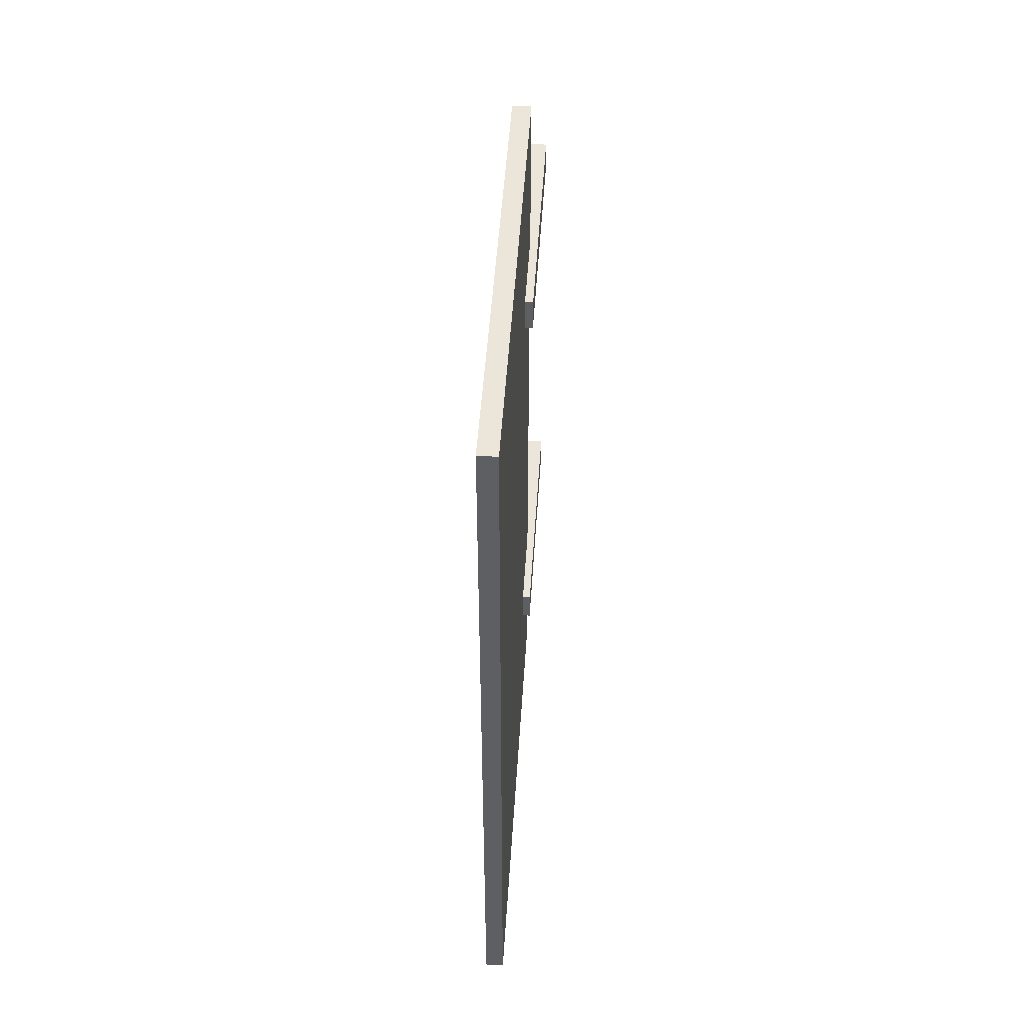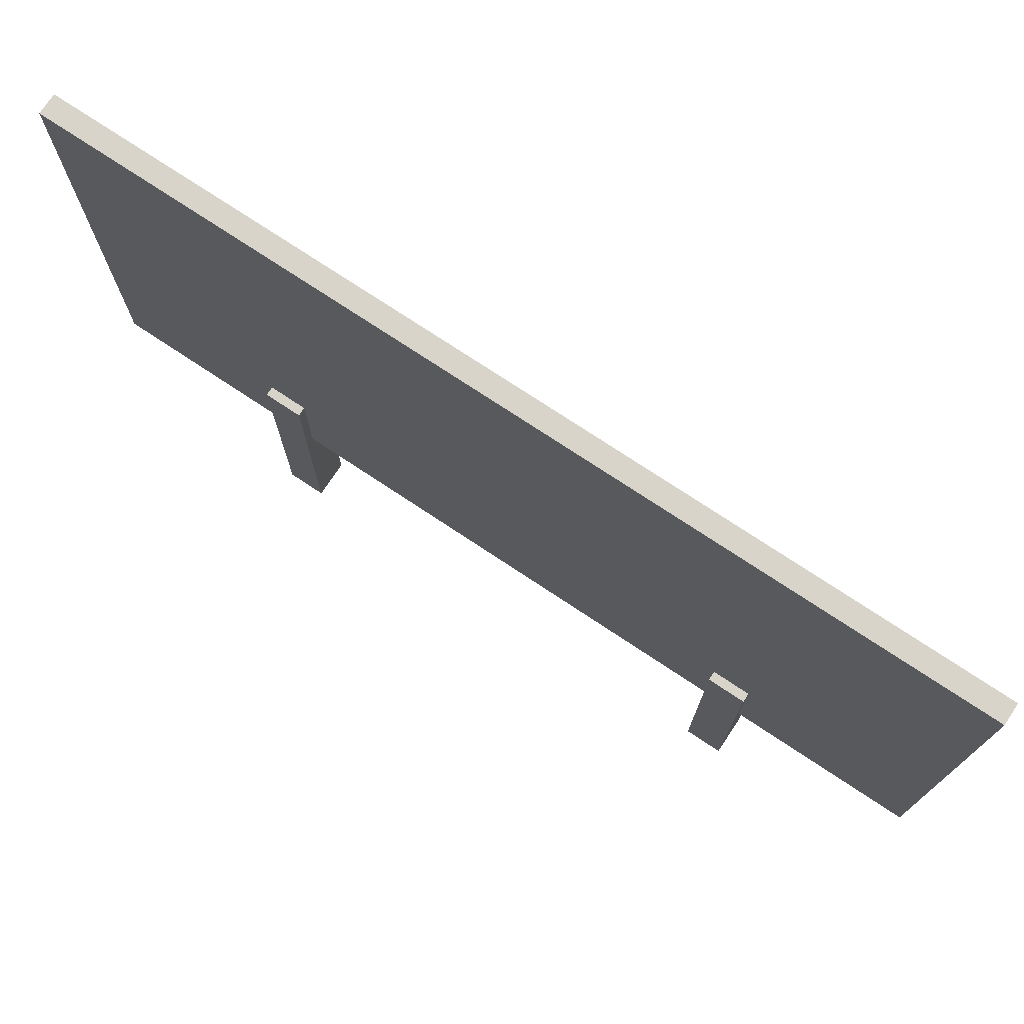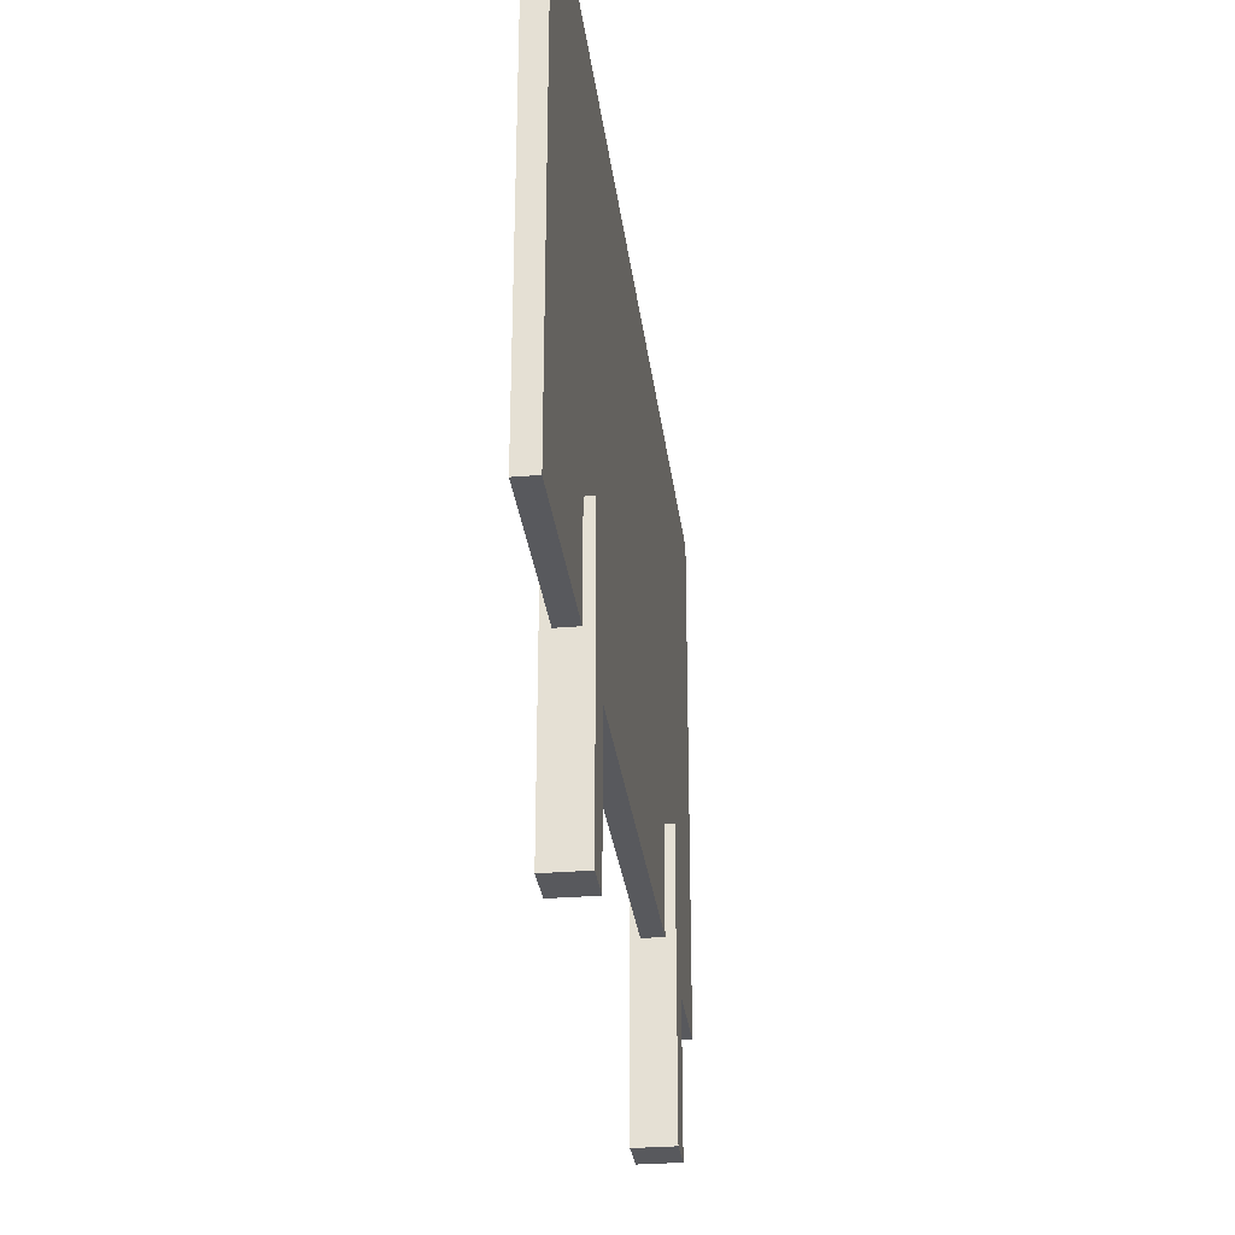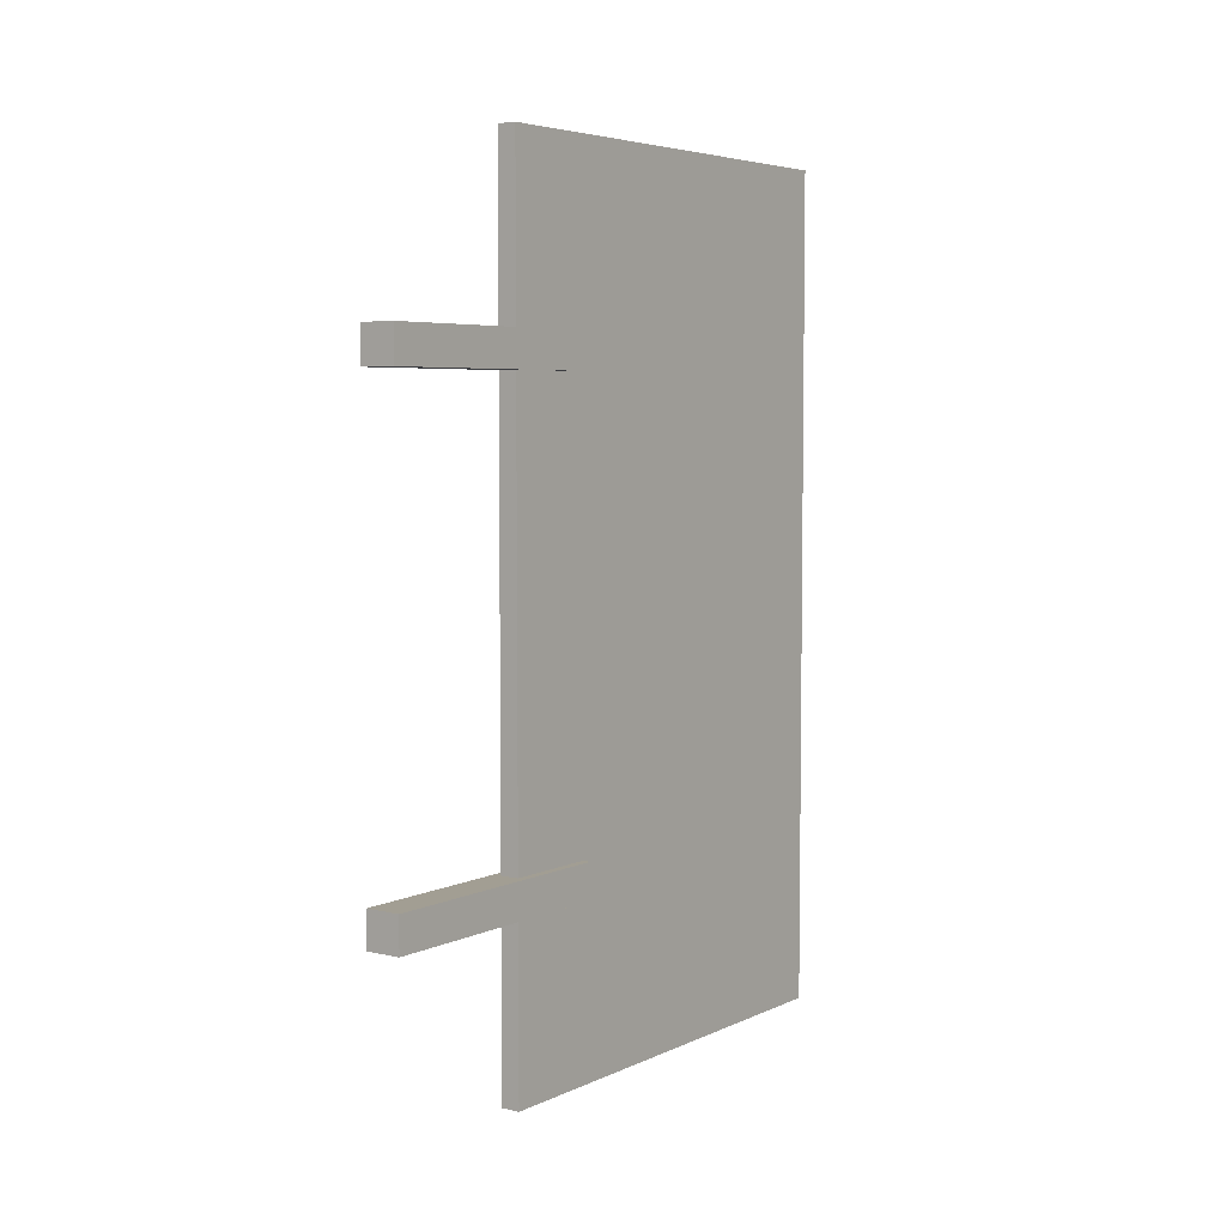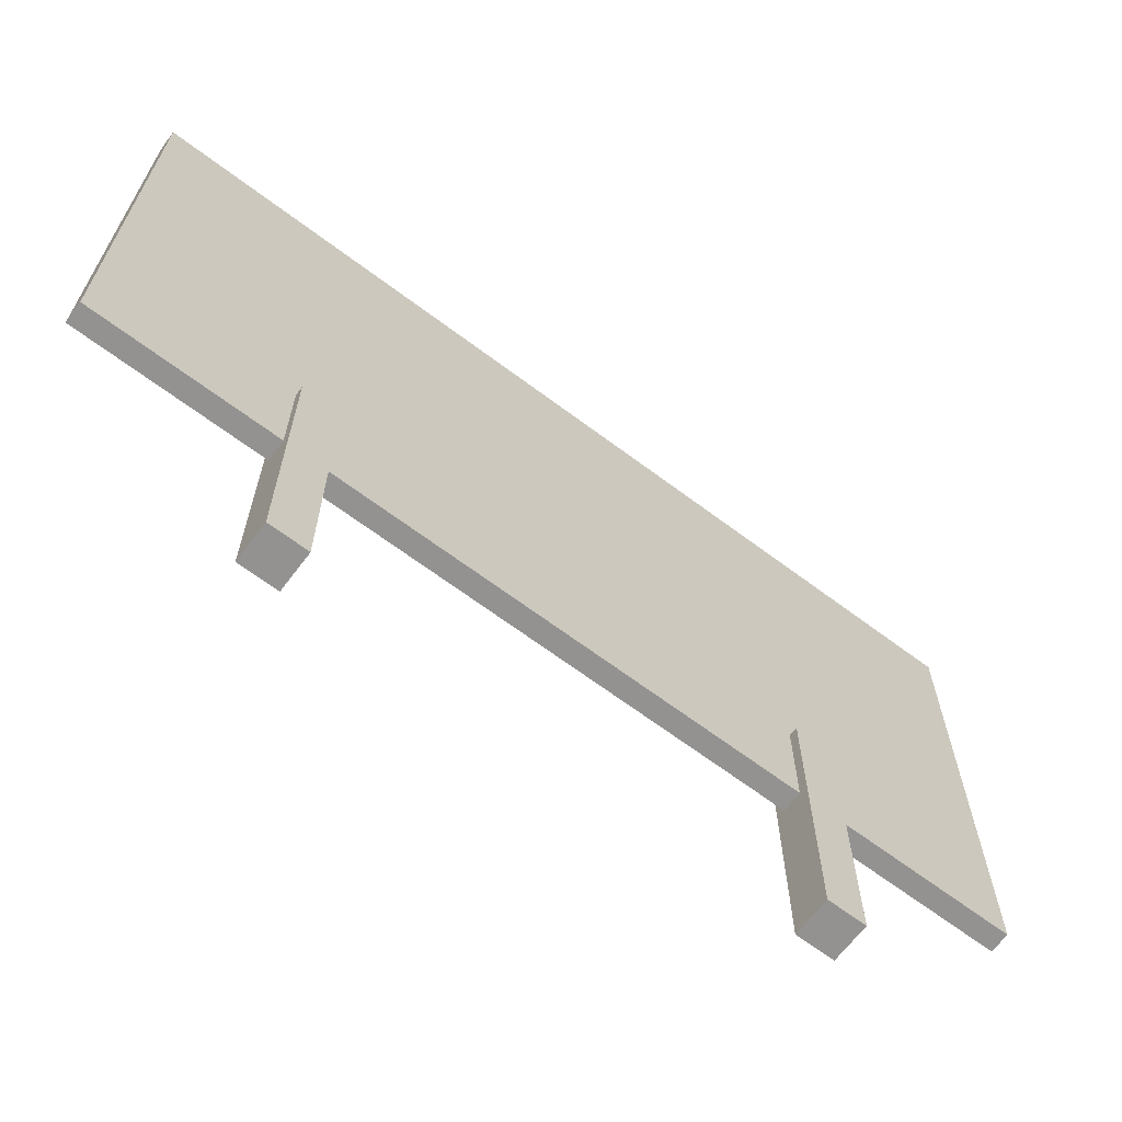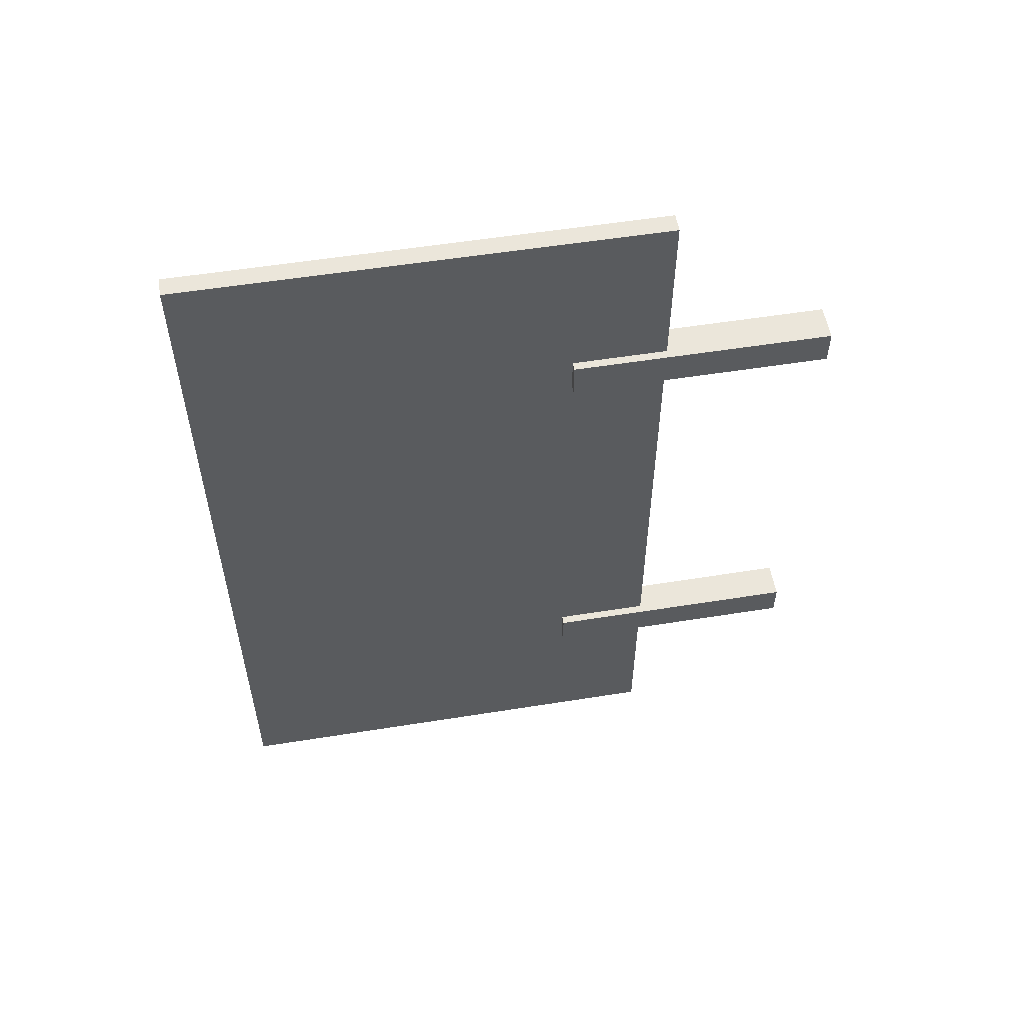
<metadata>
{"format":"obj","ext":"obj","renderer":"f3d","projection":"perspective","resolution":1024,"background":"white","views":[{"elev":48.3,"azim":-176.4,"up":"+Z"},{"elev":74.8,"azim":123.6,"up":"+Y"},{"elev":-30.2,"azim":7.0,"up":"+Y"},{"elev":5.1,"azim":35.7,"up":"+Z"},{"elev":-66.4,"azim":-127.0,"up":"+Y"},{"elev":55.0,"azim":-99.6,"up":"+Z"}]}
</metadata>
<code>
g TSP_House_Rail_01A
v 0.02 1.2 -0.9
v 0.02 0.2 -0.9
v 0.02 0.2 0.9
v 0.02 1.2 0.9
v -0.02 1.2 -0.9
v -0.02 1.2 0.9
v -0.02 0.2 0.9
v -0.02 0.2 -0.9
v -0.02 1.2 0.9
v 0.02 1.2 0.9
v 0.02 0.2 0.9
v -0.02 0.2 0.9
v -0.02 1.2 -0.9
v 0.02 1.2 -0.9
v 0.02 1.2 0.9
v -0.02 1.2 0.9
v -0.02 0.2 0.9
v 0.02 0.2 0.9
v 0.02 0.2 -0.9
v -0.02 0.2 -0.9
v -0.02 0.2 -0.9
v 0.02 0.2 -0.9
v 0.02 1.2 -0.9
v -0.02 1.2 -0.9
v -0.0375 -0.15 -0.4625
v -0.0375 -0.15 -0.5375
v -0.0375 0.4 -0.5375
v -0.0375 0.4 -0.4625
v -0.0375 -0.15 -0.5375
v 0.0375 -0.15 -0.5375
v 0.0375 0.4 -0.5375
v -0.0375 0.4 -0.5375
v 0.0375 -0.15 -0.5375
v 0.0375 -0.15 -0.4625
v 0.0375 0.4 -0.4625
v 0.0375 0.4 -0.5375
v 0.0375 -0.15 -0.4625
v -0.0375 -0.15 -0.4625
v -0.0375 0.4 -0.4625
v 0.0375 0.4 -0.4625
v -0.0375 -0.15 -0.5375
v -0.0375 -0.15 -0.4625
v 0.0375 -0.15 -0.4625
v 0.0375 -0.15 -0.5375
v 0.0375 0.4 -0.5375
v 0.0375 0.4 -0.4625
v -0.0375 0.4 -0.4625
v -0.0375 0.4 -0.5375
v -0.0375 -0.15 0.5375
v -0.0375 -0.15 0.4625
v -0.0375 0.4 0.4625
v -0.0375 0.4 0.5375
v -0.0375 -0.15 0.4625
v 0.0375 -0.15 0.4625
v 0.0375 0.4 0.4625
v -0.0375 0.4 0.4625
v 0.0375 -0.15 0.4625
v 0.0375 -0.15 0.5375
v 0.0375 0.4 0.5375
v 0.0375 0.4 0.4625
v 0.0375 -0.15 0.5375
v -0.0375 -0.15 0.5375
v -0.0375 0.4 0.5375
v 0.0375 0.4 0.5375
v -0.0375 -0.15 0.4625
v -0.0375 -0.15 0.5375
v 0.0375 -0.15 0.5375
v 0.0375 -0.15 0.4625
v 0.0375 0.4 0.4625
v 0.0375 0.4 0.5375
v -0.0375 0.4 0.5375
v -0.0375 0.4 0.4625
v -0.018 0.205 -0.895
v -0.018 1.195 -0.895
v 0.018 1.195 -0.895
v 0.018 0.205 -0.895
v -0.018 0.205 0.895
v -0.018 0.205 -0.895
v 0.018 0.205 -0.895
v 0.018 0.205 0.895
v -0.018 1.195 -0.895
v -0.018 1.195 0.895
v 0.018 1.195 0.895
v 0.018 1.195 -0.895
v -0.018 1.195 0.895
v -0.018 0.205 0.895
v 0.018 0.205 0.895
v 0.018 1.195 0.895
g TSP_House_Rail_01A_0
f 3 2 1
f 4 3 1
f 7 6 5
f 8 7 5
g TSP_House_Rail_01A_1
f 11 10 9
f 12 11 9
f 15 14 13
f 16 15 13
f 19 18 17
f 20 19 17
f 23 22 21
f 24 23 21
f 27 26 25
f 28 27 25
f 31 30 29
f 32 31 29
f 35 34 33
f 36 35 33
f 39 38 37
f 40 39 37
f 43 42 41
f 44 43 41
f 47 46 45
f 48 47 45
f 51 50 49
f 52 51 49
f 55 54 53
f 56 55 53
f 59 58 57
f 60 59 57
f 63 62 61
f 64 63 61
f 67 66 65
f 68 67 65
f 71 70 69
f 72 71 69
f 75 74 73
f 76 75 73
f 79 78 77
f 80 79 77
f 83 82 81
f 84 83 81
f 87 86 85
f 88 87 85

</code>
